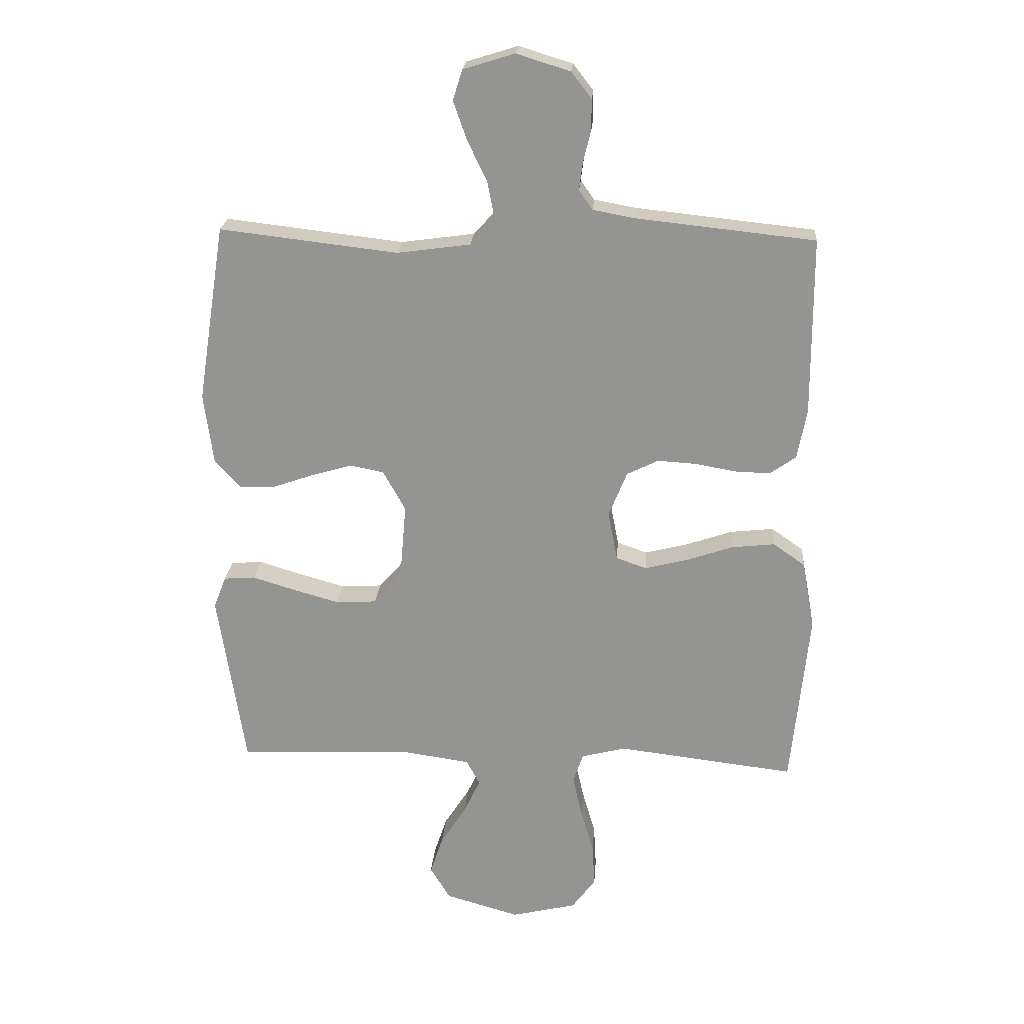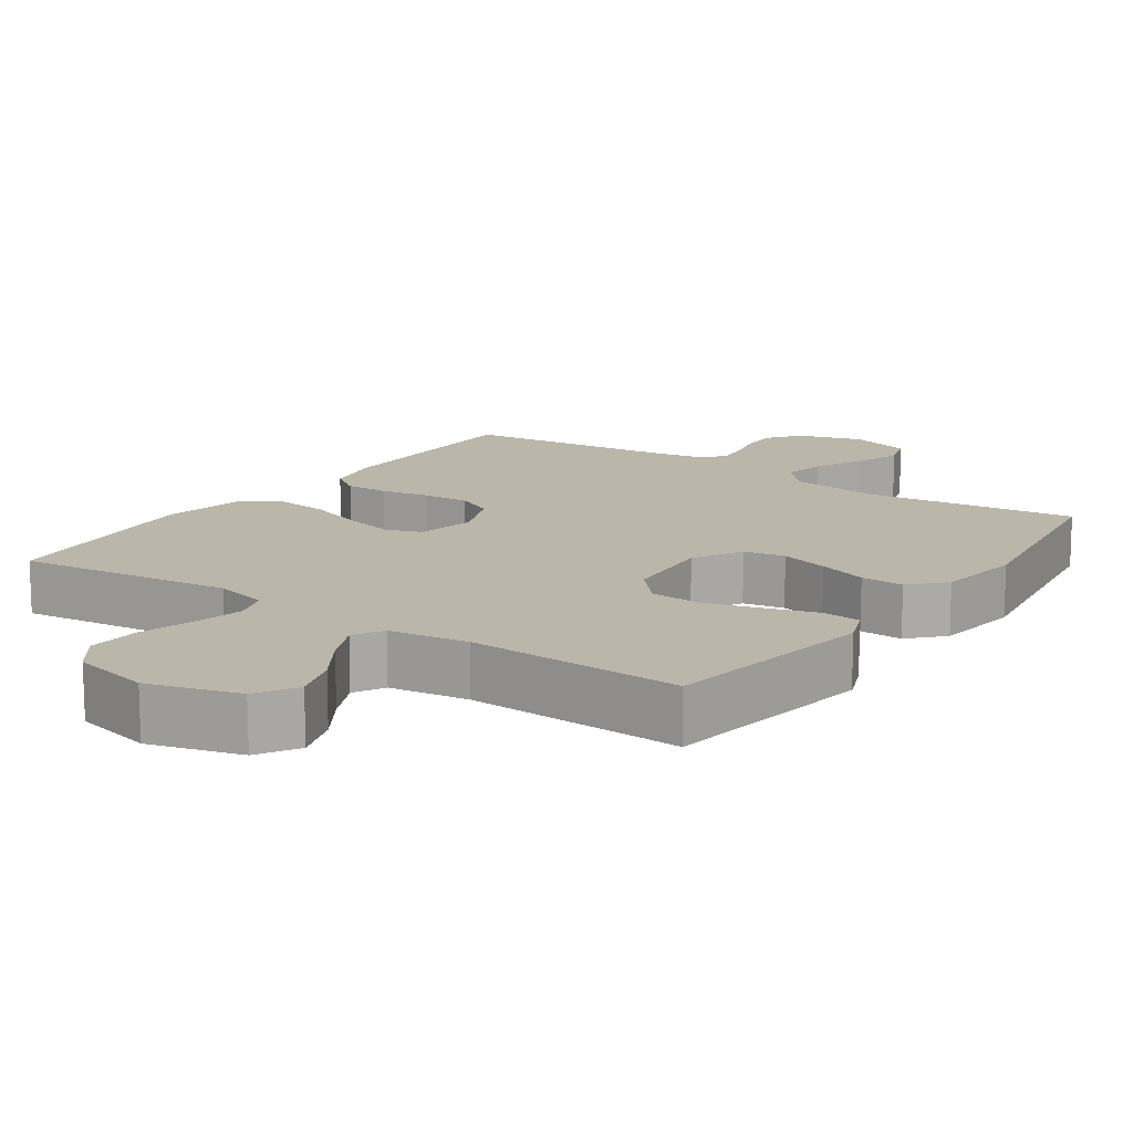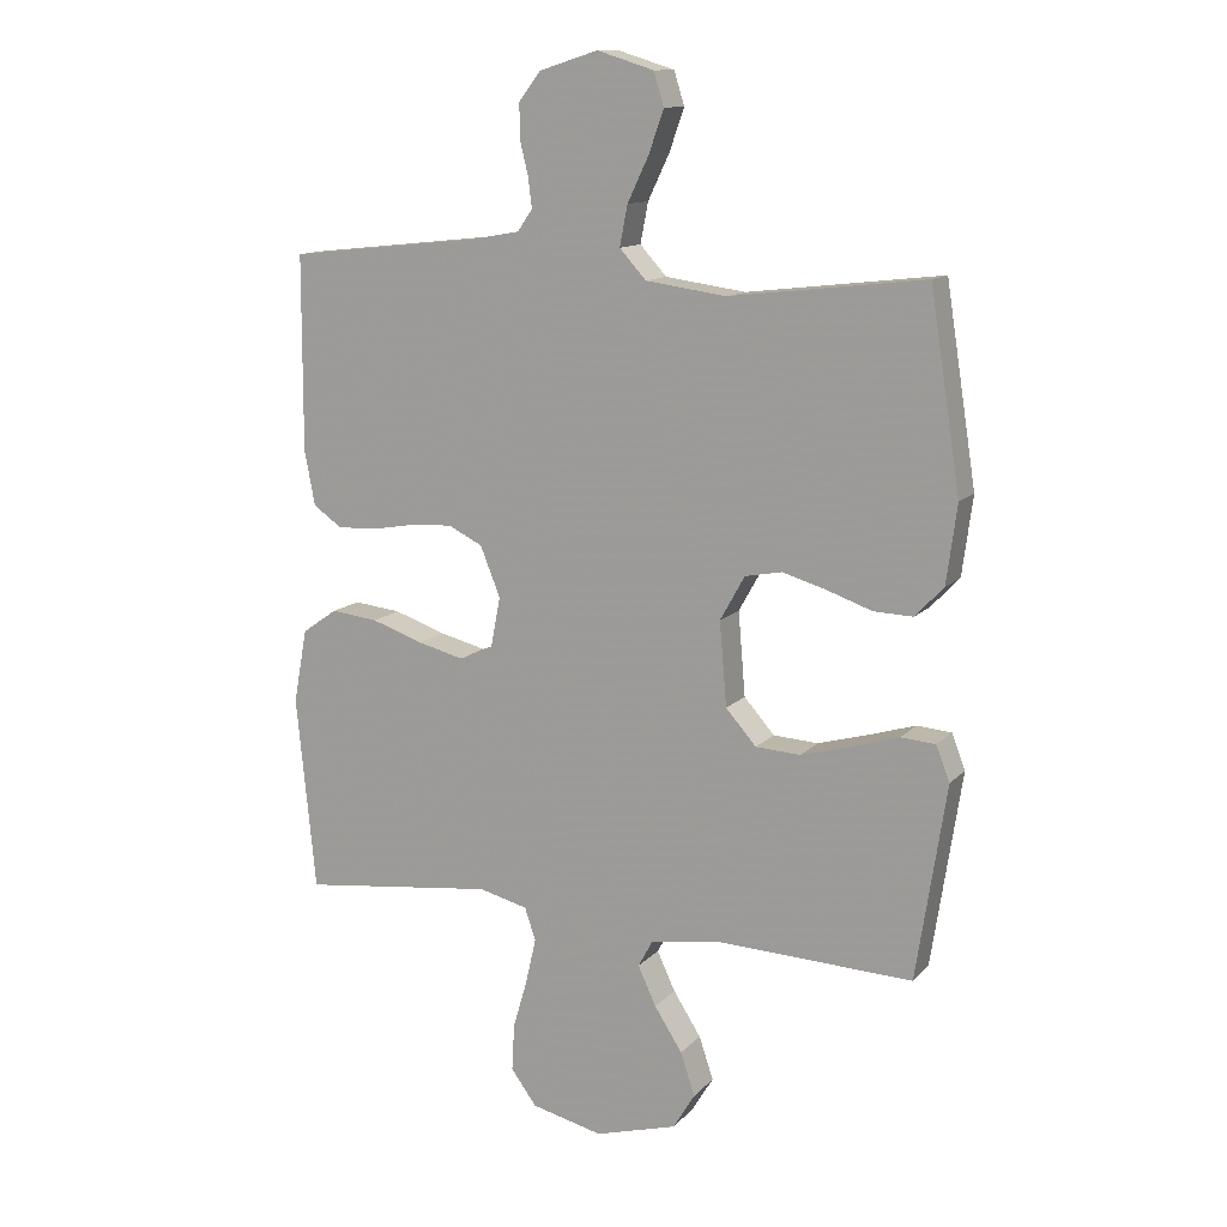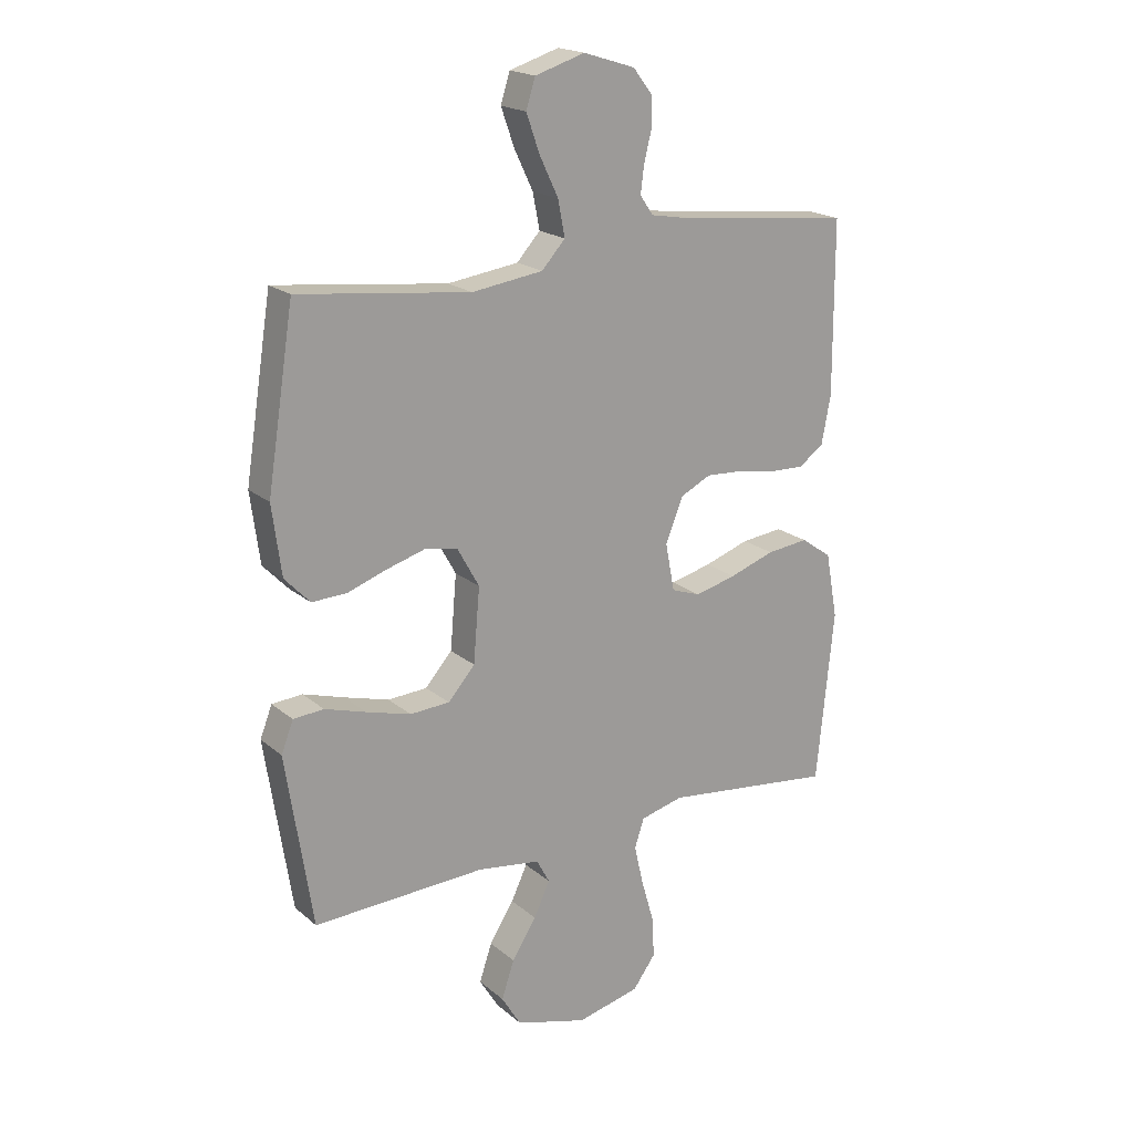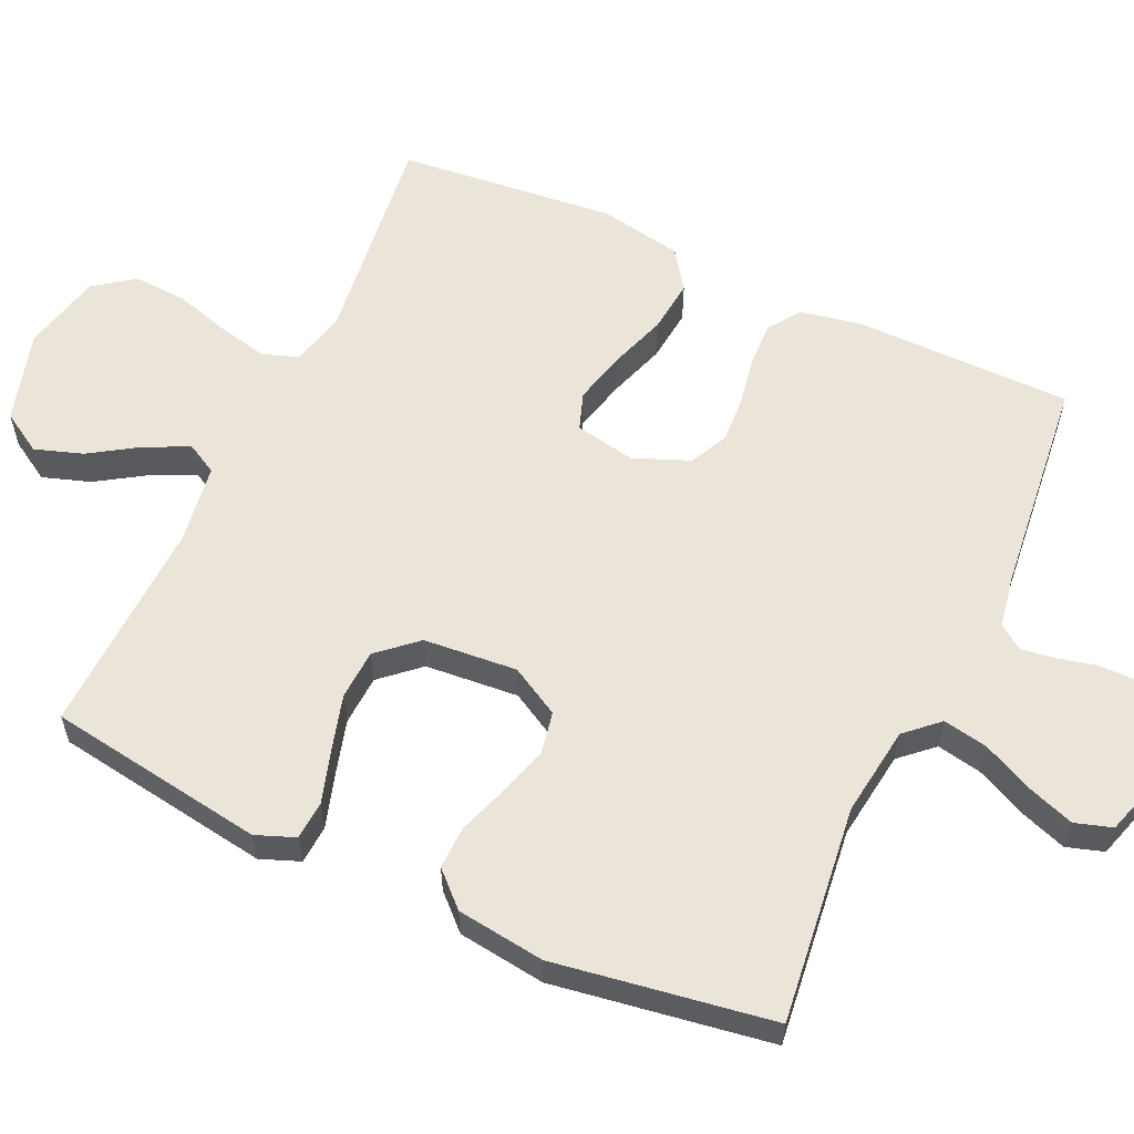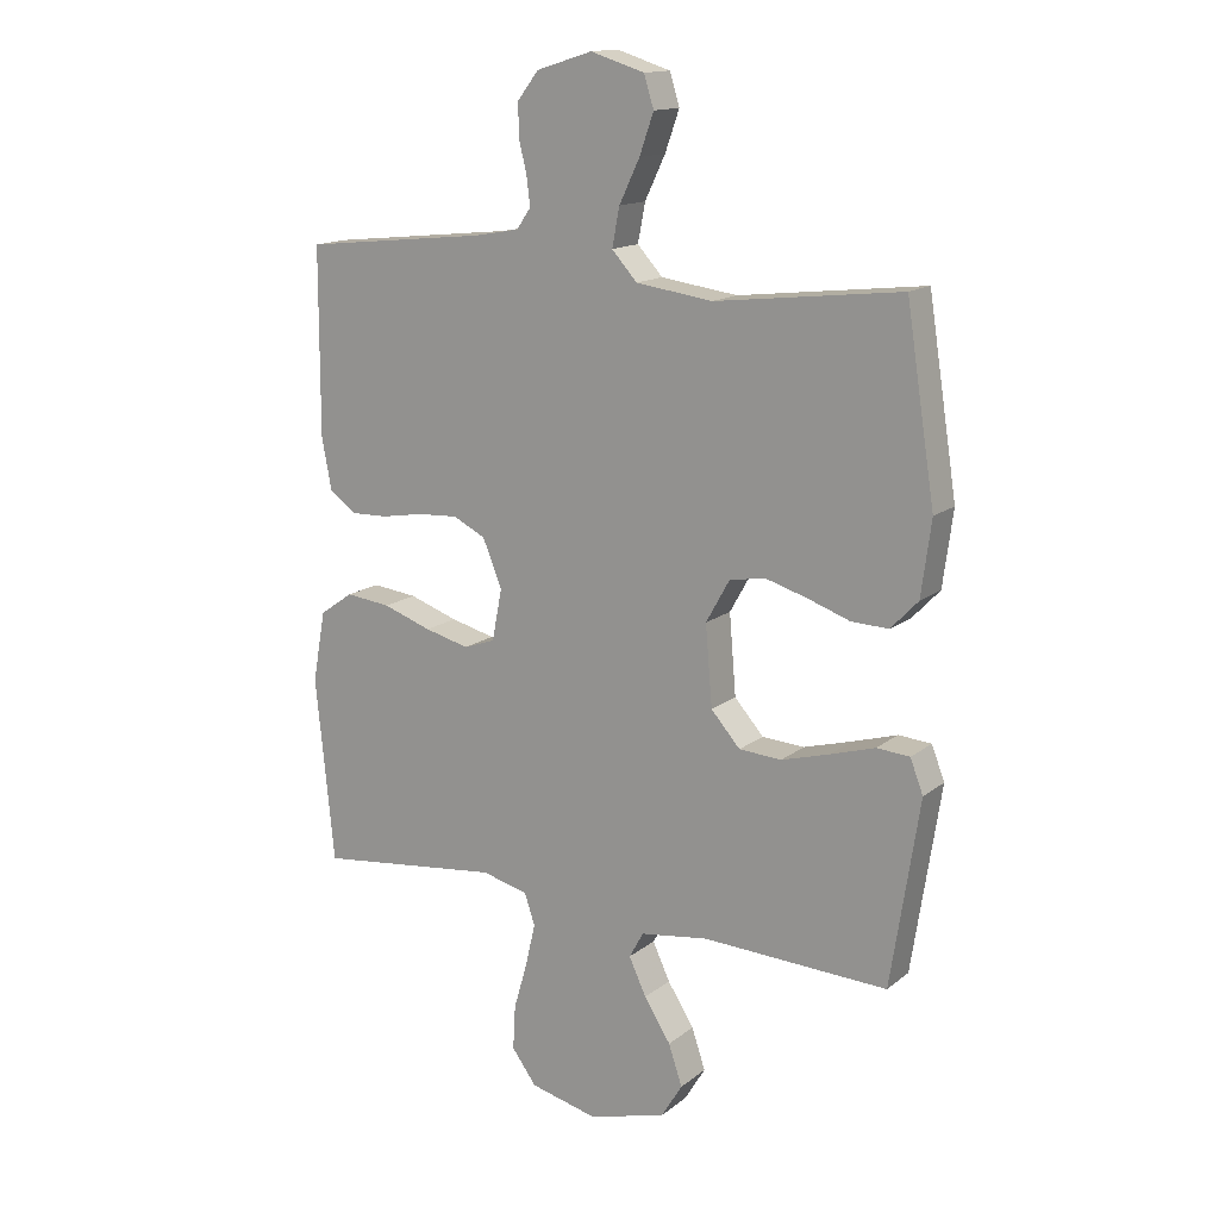
<metadata>
{"format":"obj","ext":"obj","renderer":"f3d","projection":"perspective","resolution":1024,"background":"white","views":[{"elev":22.3,"azim":4.2,"up":"+Z"},{"elev":14.1,"azim":-145.3,"up":"+Y"},{"elev":12.5,"azim":-154.5,"up":"+Z"},{"elev":19.5,"azim":-33.7,"up":"+Z"},{"elev":58.9,"azim":-65.3,"up":"+Y"},{"elev":14.9,"azim":-147.8,"up":"+Z"}]}
</metadata>
<code>
v -0.5 0.07 0.5
v -0.2 0.07 0.465
v -0.076 0.07 0.482
v -0.035 0.07 0.527
v -0.047 0.07 0.589
v -0.08 0.07 0.658
v -0.103 0.07 0.723
v -0.087 0.07 0.774
v 0 0.07 0.801
v 0.09 0.07 0.773
v 0.124 0.07 0.729
v 0.124 0.07 0.678
v 0.111 0.07 0.625
v 0.105 0.07 0.578
v 0.128 0.07 0.545
v 0.2 0.07 0.532
v 0.5 0.07 0.5
v 0.501 0.07 0.2
v 0.485 0.07 0.116
v 0.441 0.07 0.085
v 0.381 0.07 0.087
v 0.313 0.07 0.099
v 0.248 0.07 0.103
v 0.195 0.07 0.077
v 0.164 0.07 0
v 0.18 0.07 -0.083
v 0.231 0.07 -0.101
v 0.303 0.07 -0.083
v 0.382 0.07 -0.056
v 0.455 0.07 -0.048
v 0.509 0.07 -0.086
v 0.53 0.07 -0.2
v 0.5 0.07 -0.5
v 0.2 0.07 -0.464
v 0.125 0.07 -0.483
v 0.108 0.07 -0.533
v 0.124 0.07 -0.603
v 0.146 0.07 -0.679
v 0.15 0.07 -0.751
v 0.11 0.07 -0.805
v 0 0.07 -0.831
v -0.126 0.07 -0.795
v -0.16 0.07 -0.739
v -0.138 0.07 -0.673
v -0.095 0.07 -0.606
v -0.067 0.07 -0.546
v -0.09 0.07 -0.504
v -0.2 0.07 -0.488
v -0.5 0.07 -0.5
v -0.546 0.07 -0.2
v -0.525 0.07 -0.146
v -0.472 0.07 -0.142
v -0.4 0.07 -0.164
v -0.322 0.07 -0.186
v -0.253 0.07 -0.182
v -0.206 0.07 -0.129
v -0.195 0.07 0
v -0.233 0.07 0.068
v -0.29 0.07 0.079
v -0.358 0.07 0.059
v -0.427 0.07 0.035
v -0.487 0.07 0.033
v -0.531 0.07 0.079
v -0.547 0.07 0.2
v -0.5 0 0.5
v -0.2 0 0.465
v -0.076 0 0.482
v -0.035 0 0.527
v -0.047 0 0.589
v -0.08 0 0.658
v -0.103 0 0.723
v -0.087 0 0.774
v 0 0 0.801
v 0.09 0 0.773
v 0.124 0 0.729
v 0.124 0 0.678
v 0.111 0 0.625
v 0.105 0 0.578
v 0.128 0 0.545
v 0.2 0 0.532
v 0.5 0 0.5
v 0.501 0 0.2
v 0.485 0 0.116
v 0.441 0 0.085
v 0.381 0 0.087
v 0.313 0 0.099
v 0.248 0 0.103
v 0.195 0 0.077
v 0.164 0 0
v 0.18 0 -0.083
v 0.231 0 -0.101
v 0.303 0 -0.083
v 0.382 0 -0.056
v 0.455 0 -0.048
v 0.509 0 -0.086
v 0.53 0 -0.2
v 0.5 0 -0.5
v 0.2 0 -0.464
v 0.125 0 -0.483
v 0.108 0 -0.533
v 0.124 0 -0.603
v 0.146 0 -0.679
v 0.15 0 -0.751
v 0.11 0 -0.805
v 0 0 -0.831
v -0.126 0 -0.795
v -0.16 0 -0.739
v -0.138 0 -0.673
v -0.095 0 -0.606
v -0.067 0 -0.546
v -0.09 0 -0.504
v -0.2 0 -0.488
v -0.5 0 -0.5
v -0.546 0 -0.2
v -0.525 0 -0.146
v -0.472 0 -0.142
v -0.4 0 -0.164
v -0.322 0 -0.186
v -0.253 0 -0.182
v -0.206 0 -0.129
v -0.195 0 0
v -0.233 0 0.068
v -0.29 0 0.079
v -0.358 0 0.059
v -0.427 0 0.035
v -0.487 0 0.033
v -0.531 0 0.079
v -0.547 0 0.2
f 64 1 2
f 63 64 2
f 62 63 2
f 61 62 2
f 60 61 2
f 59 60 2 3
f 58 59 3 4
f 57 58 4
f 56 57 4
f 51 52 53
f 50 51 53
f 49 50 53
f 48 49 53
f 47 48 53 54
f 43 44 45
f 42 43 45
f 41 42 45
f 40 41 45
f 39 40 45
f 38 39 45
f 37 38 45
f 36 37 45 46
f 35 36 46 47
f 32 33 34
f 31 32 34
f 30 31 34
f 29 30 34
f 28 29 34
f 34 35 47
f 28 34 47
f 27 28 47
f 20 21 22
f 19 20 22
f 18 19 22
f 17 18 22
f 16 17 22
f 15 16 22 23
f 14 15 23 24
f 11 12 13
f 10 11 13
f 9 10 13
f 8 9 13
f 7 8 13
f 6 7 13
f 5 6 13
f 4 5 13 14
f 14 24 25
f 4 14 25
f 56 4 25
f 47 54 55
f 47 55 56
f 27 47 56
f 26 27 56
f 25 26 56
f 66 65 128
f 66 128 127
f 66 127 126
f 66 126 125
f 66 125 124
f 67 66 124 123
f 68 67 123 122
f 68 122 121
f 68 121 120
f 117 116 115
f 117 115 114
f 117 114 113
f 117 113 112
f 118 117 112 111
f 109 108 107
f 109 107 106
f 109 106 105
f 109 105 104
f 109 104 103
f 109 103 102
f 109 102 101
f 110 109 101 100
f 111 110 100 99
f 98 97 96
f 98 96 95
f 98 95 94
f 98 94 93
f 98 93 92
f 111 99 98
f 111 98 92
f 111 92 91
f 86 85 84
f 86 84 83
f 86 83 82
f 86 82 81
f 86 81 80
f 87 86 80 79
f 88 87 79 78
f 77 76 75
f 77 75 74
f 77 74 73
f 77 73 72
f 77 72 71
f 77 71 70
f 77 70 69
f 78 77 69 68
f 89 88 78
f 89 78 68
f 89 68 120
f 119 118 111
f 120 119 111
f 120 111 91
f 120 91 90
f 120 90 89
f 1 65 66 2
f 2 66 67 3
f 3 67 68 4
f 4 68 69 5
f 5 69 70 6
f 6 70 71 7
f 7 71 72 8
f 8 72 73 9
f 9 73 74 10
f 10 74 75 11
f 11 75 76 12
f 12 76 77 13
f 13 77 78 14
f 14 78 79 15
f 15 79 80 16
f 16 80 81 17
f 17 81 82 18
f 18 82 83 19
f 19 83 84 20
f 20 84 85 21
f 21 85 86 22
f 22 86 87 23
f 23 87 88 24
f 24 88 89 25
f 25 89 90 26
f 26 90 91 27
f 27 91 92 28
f 28 92 93 29
f 29 93 94 30
f 30 94 95 31
f 31 95 96 32
f 32 96 97 33
f 33 97 98 34
f 34 98 99 35
f 35 99 100 36
f 36 100 101 37
f 37 101 102 38
f 38 102 103 39
f 39 103 104 40
f 40 104 105 41
f 41 105 106 42
f 42 106 107 43
f 43 107 108 44
f 44 108 109 45
f 45 109 110 46
f 46 110 111 47
f 47 111 112 48
f 48 112 113 49
f 49 113 114 50
f 50 114 115 51
f 51 115 116 52
f 52 116 117 53
f 53 117 118 54
f 54 118 119 55
f 55 119 120 56
f 56 120 121 57
f 57 121 122 58
f 58 122 123 59
f 59 123 124 60
f 60 124 125 61
f 61 125 126 62
f 62 126 127 63
f 63 127 128 64
f 64 128 65 1

</code>
